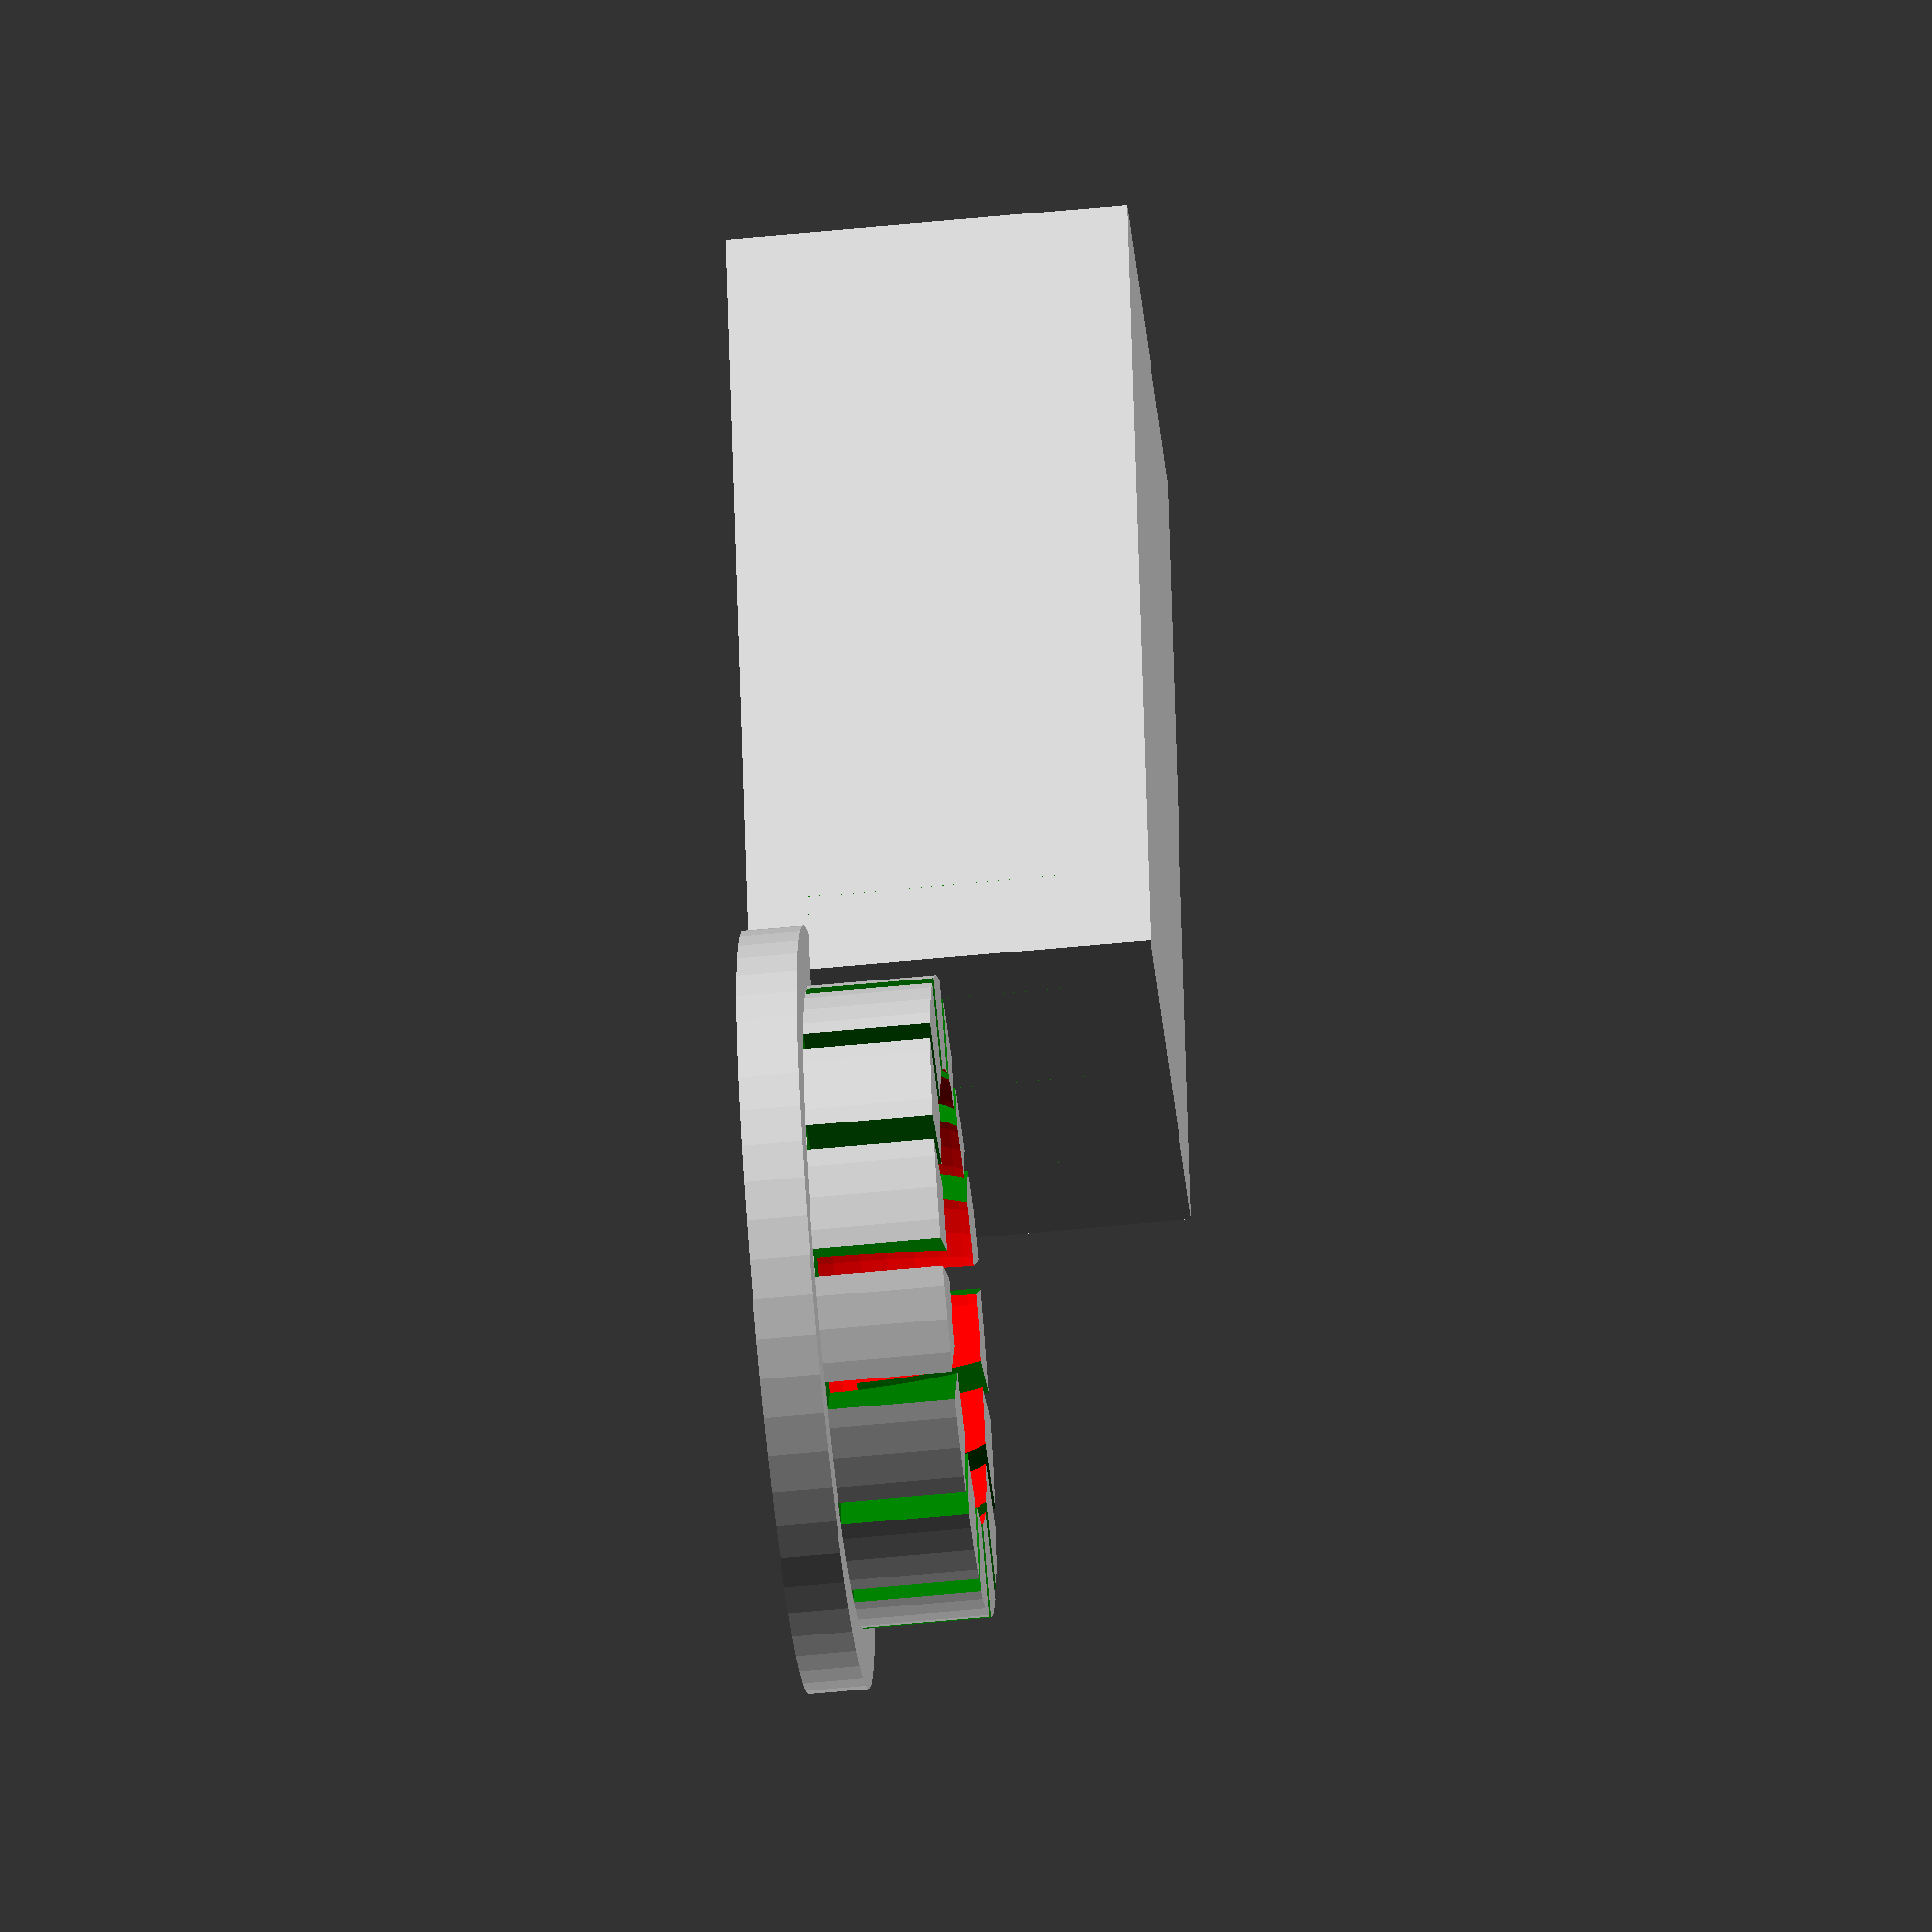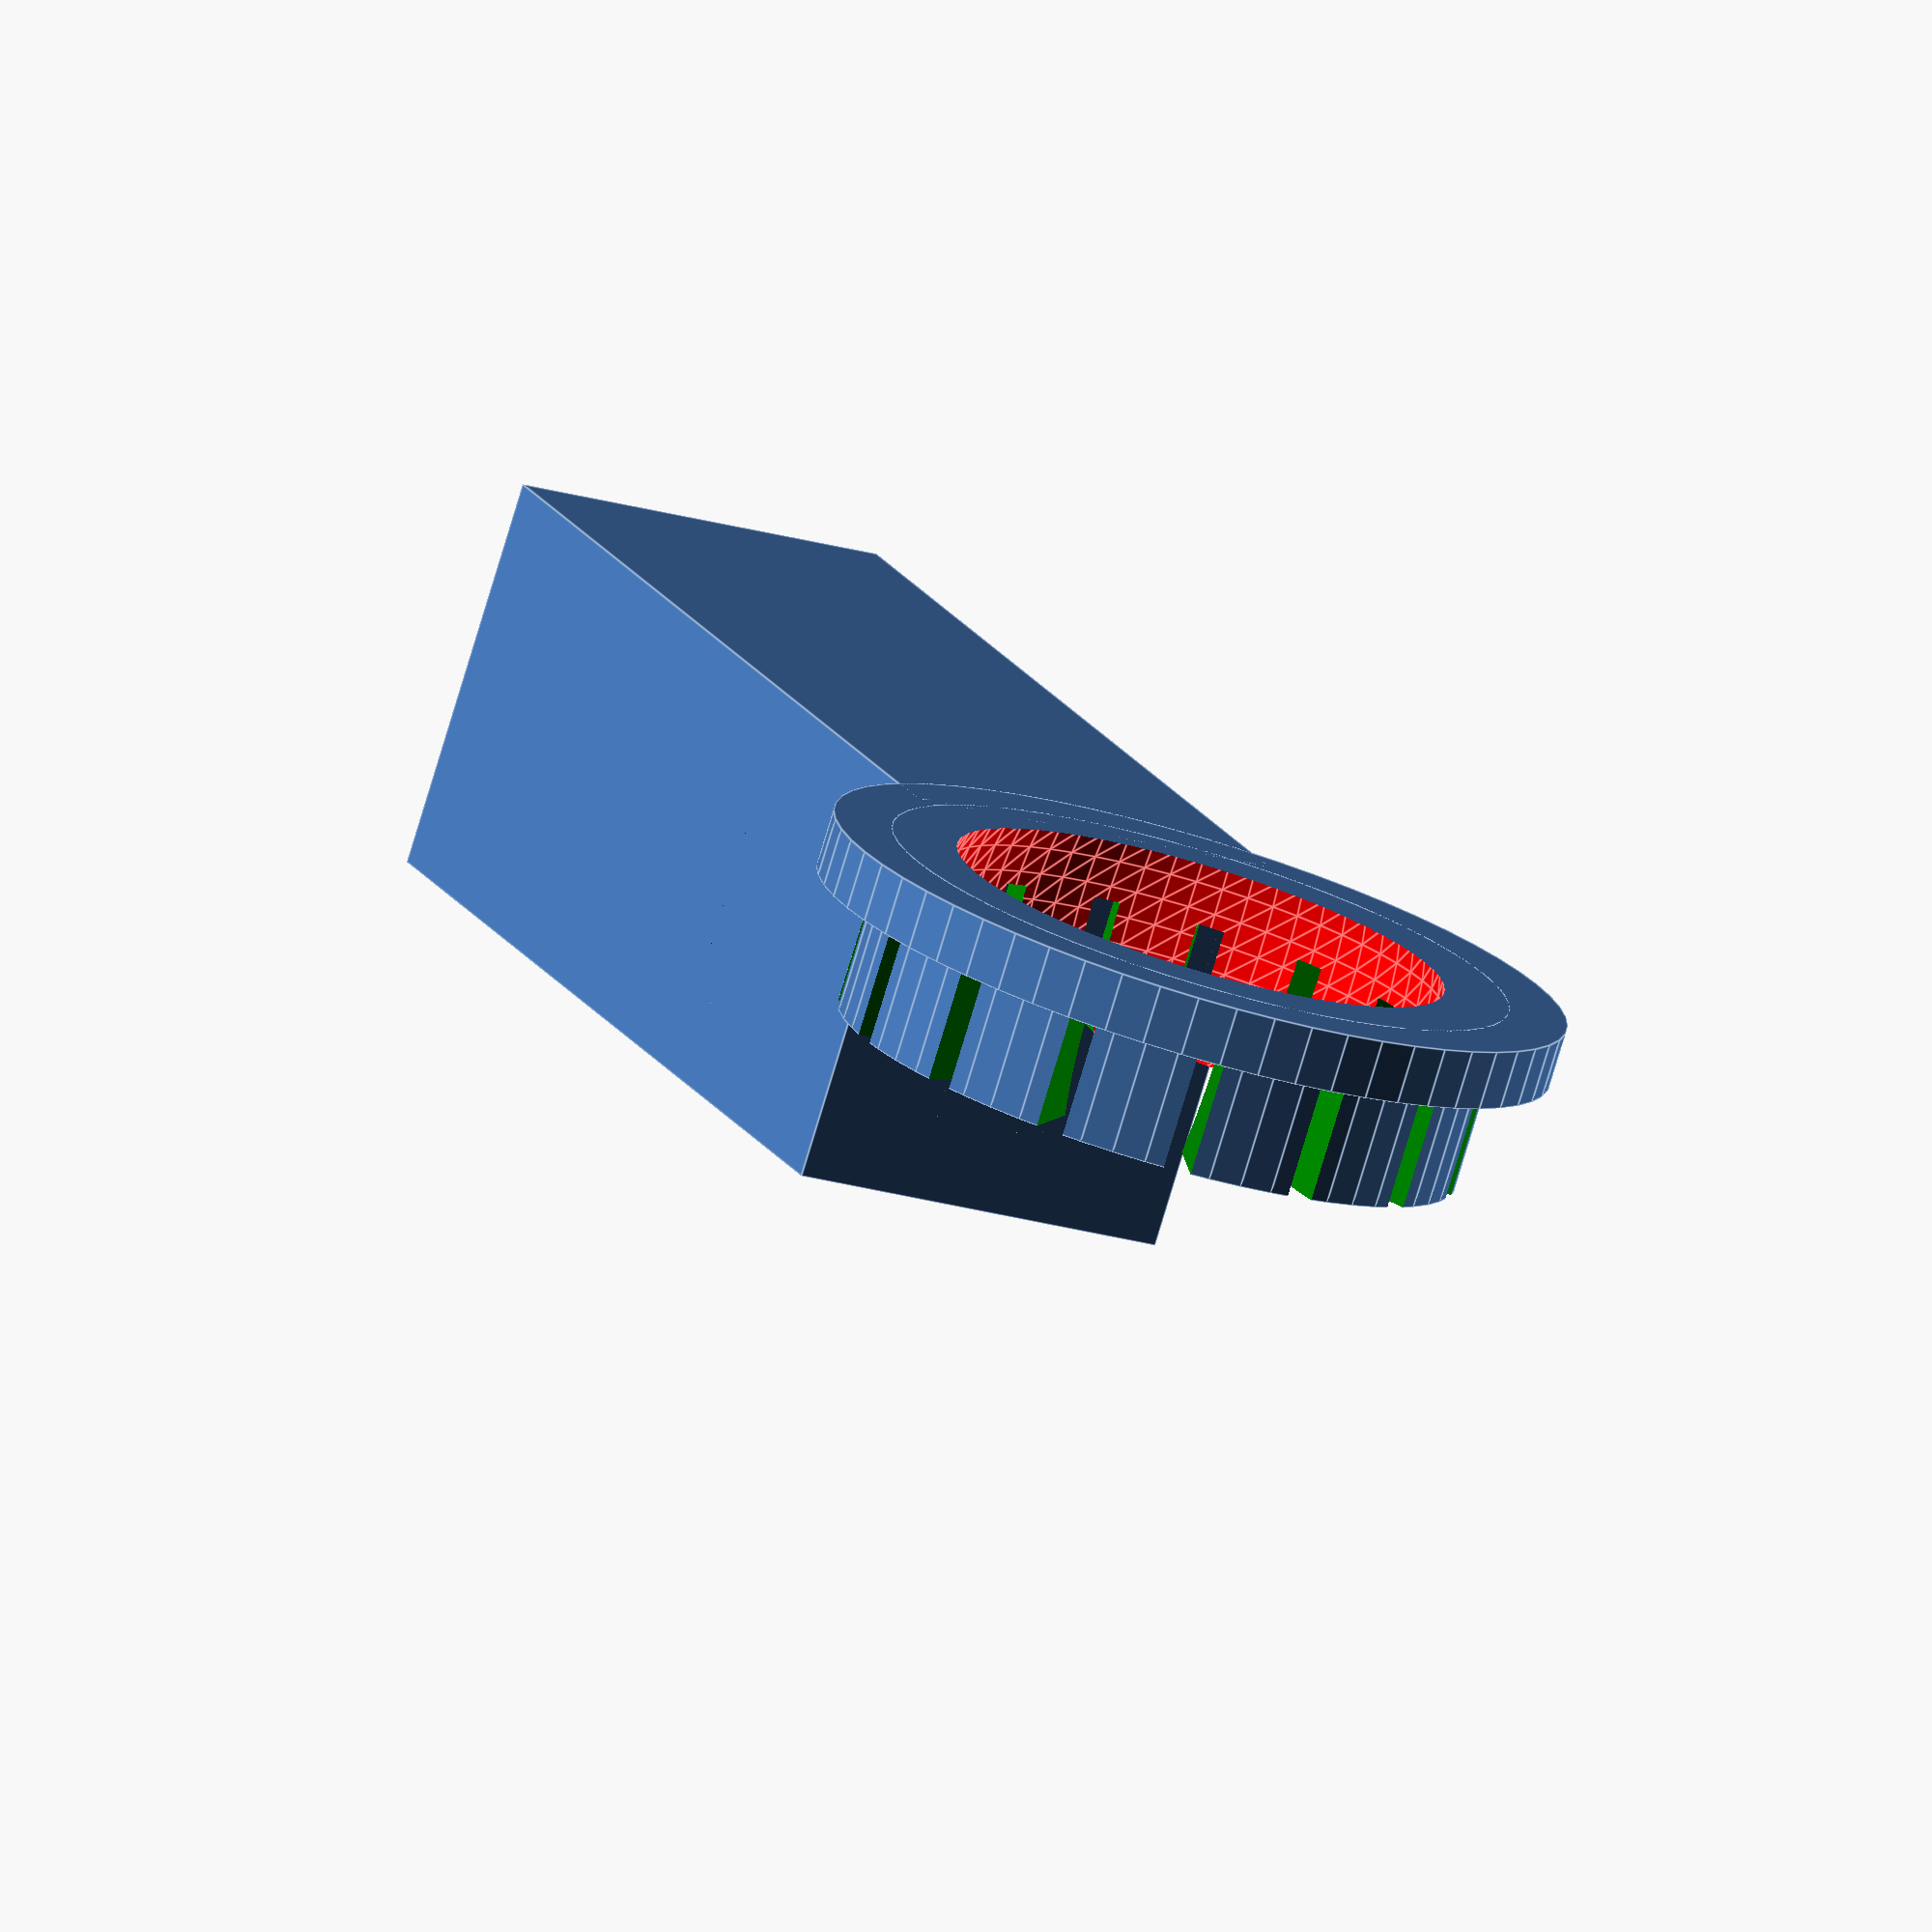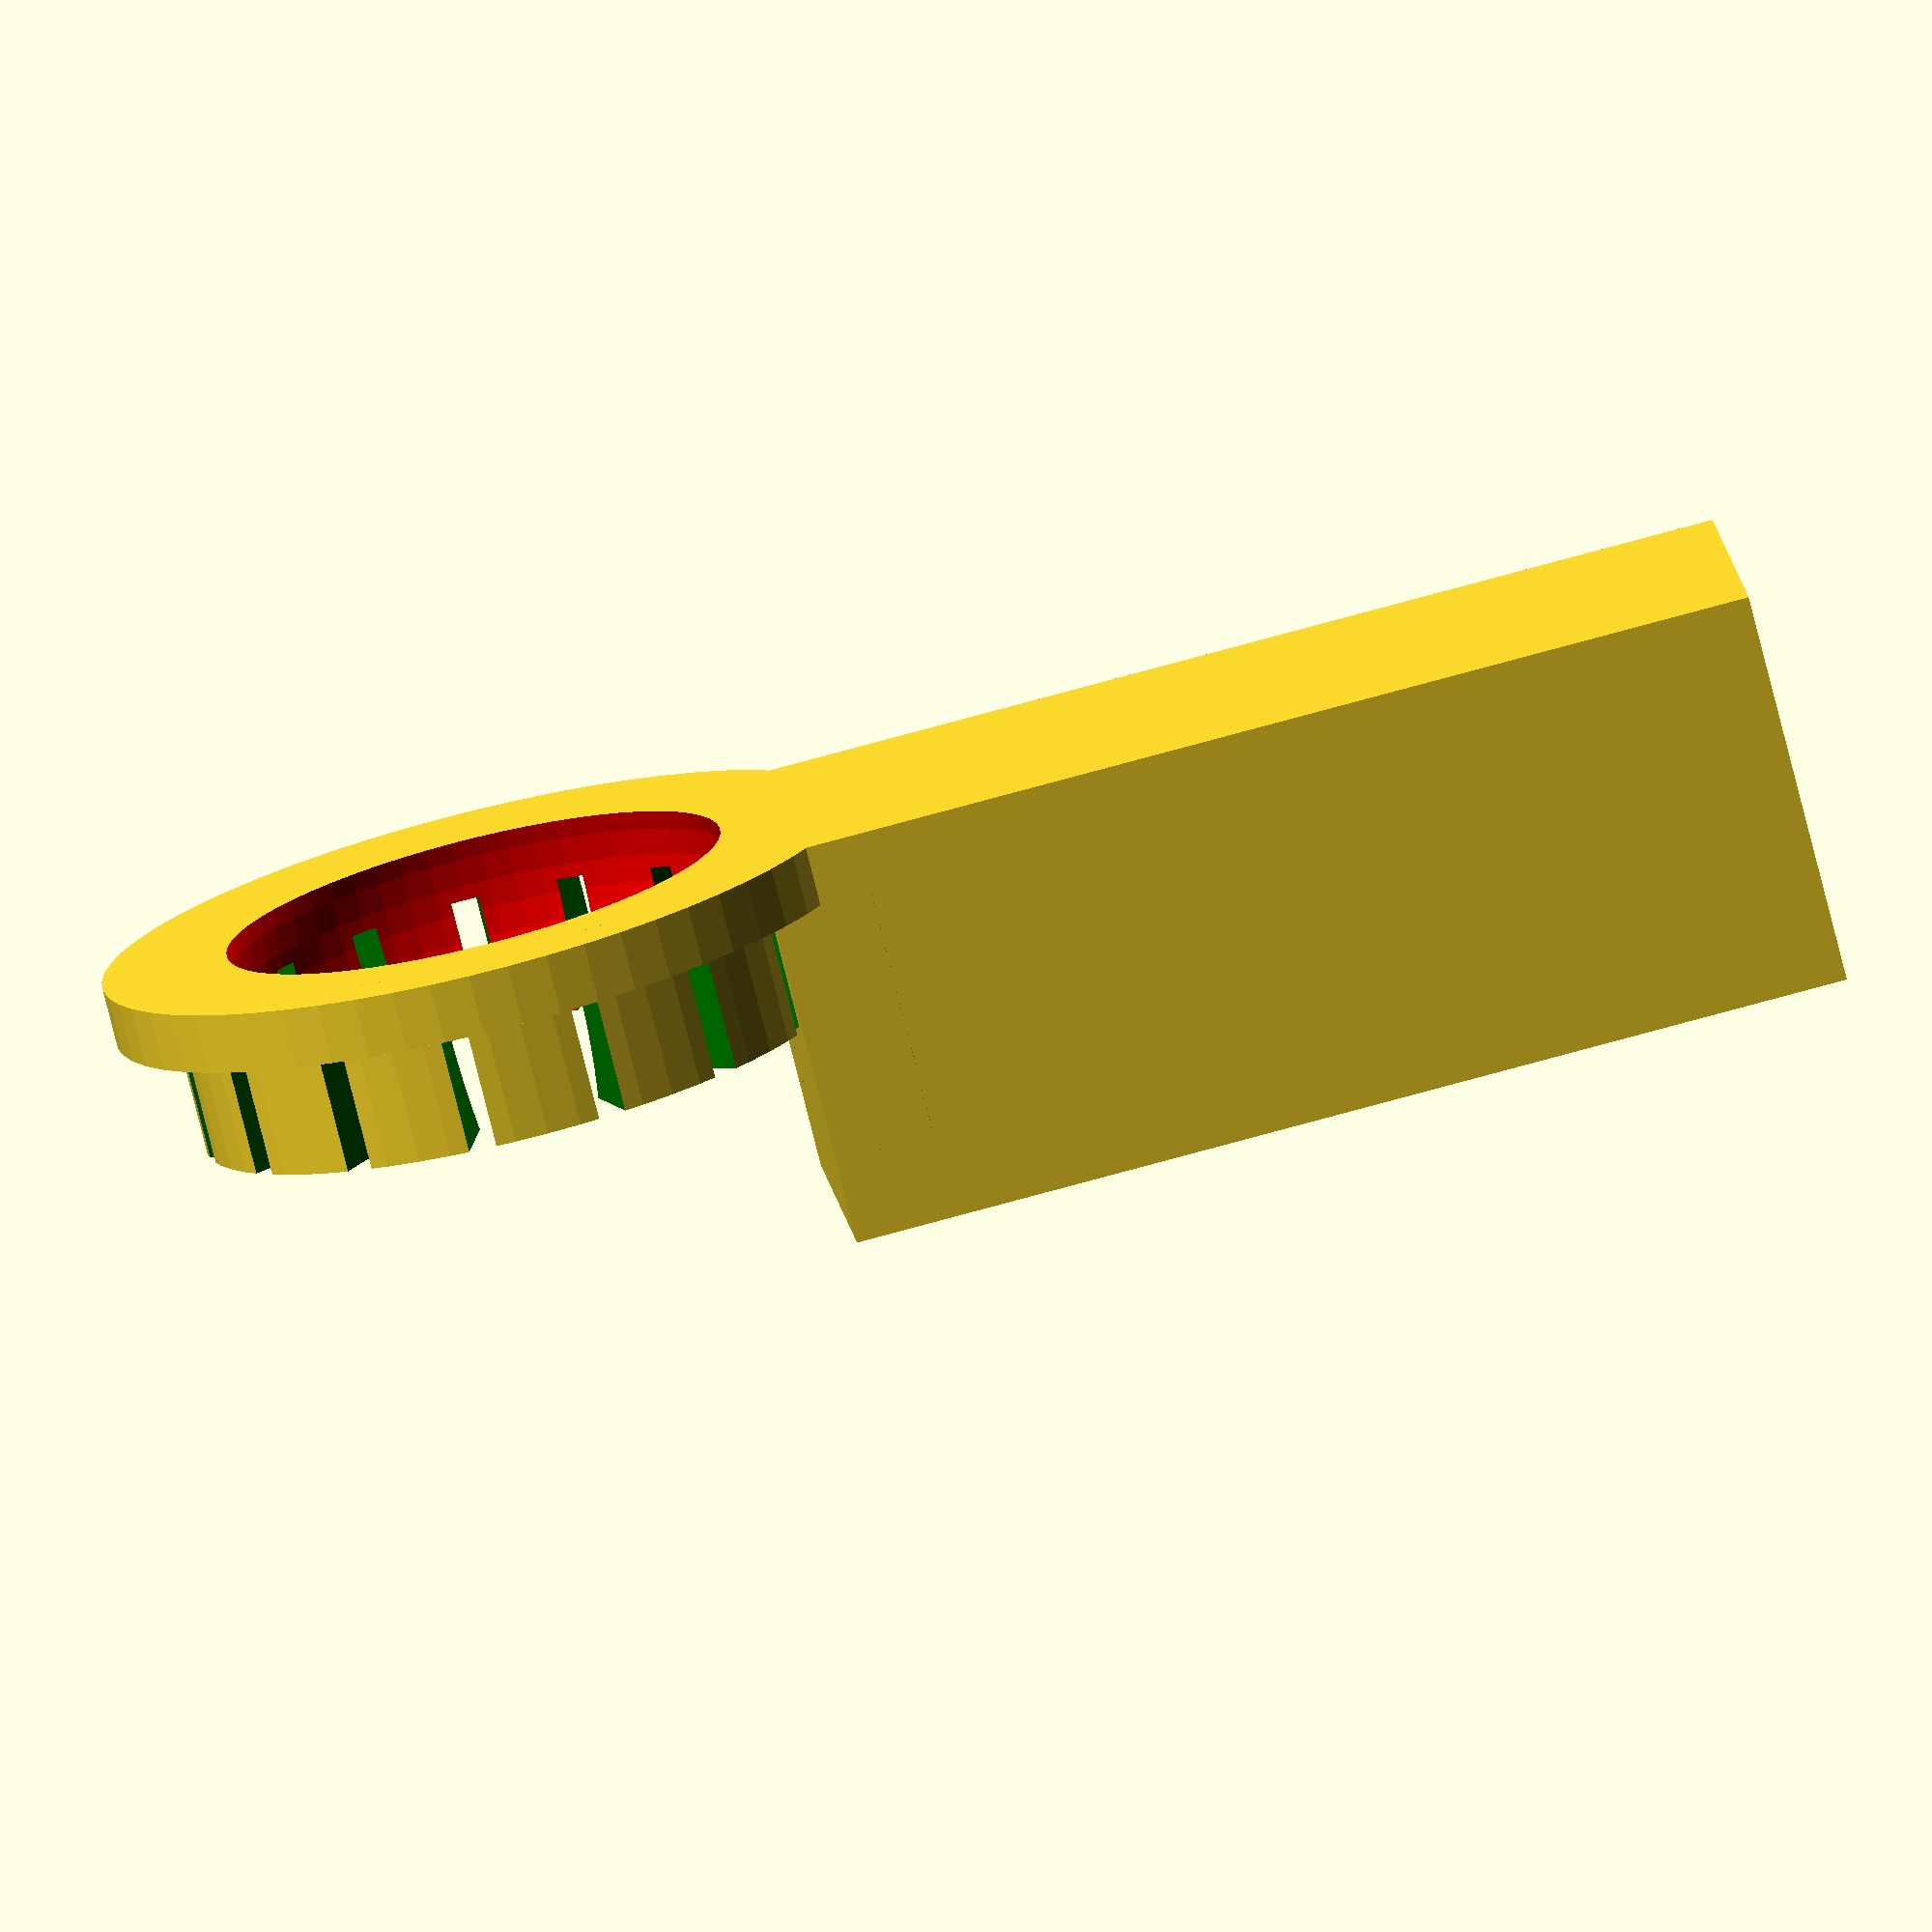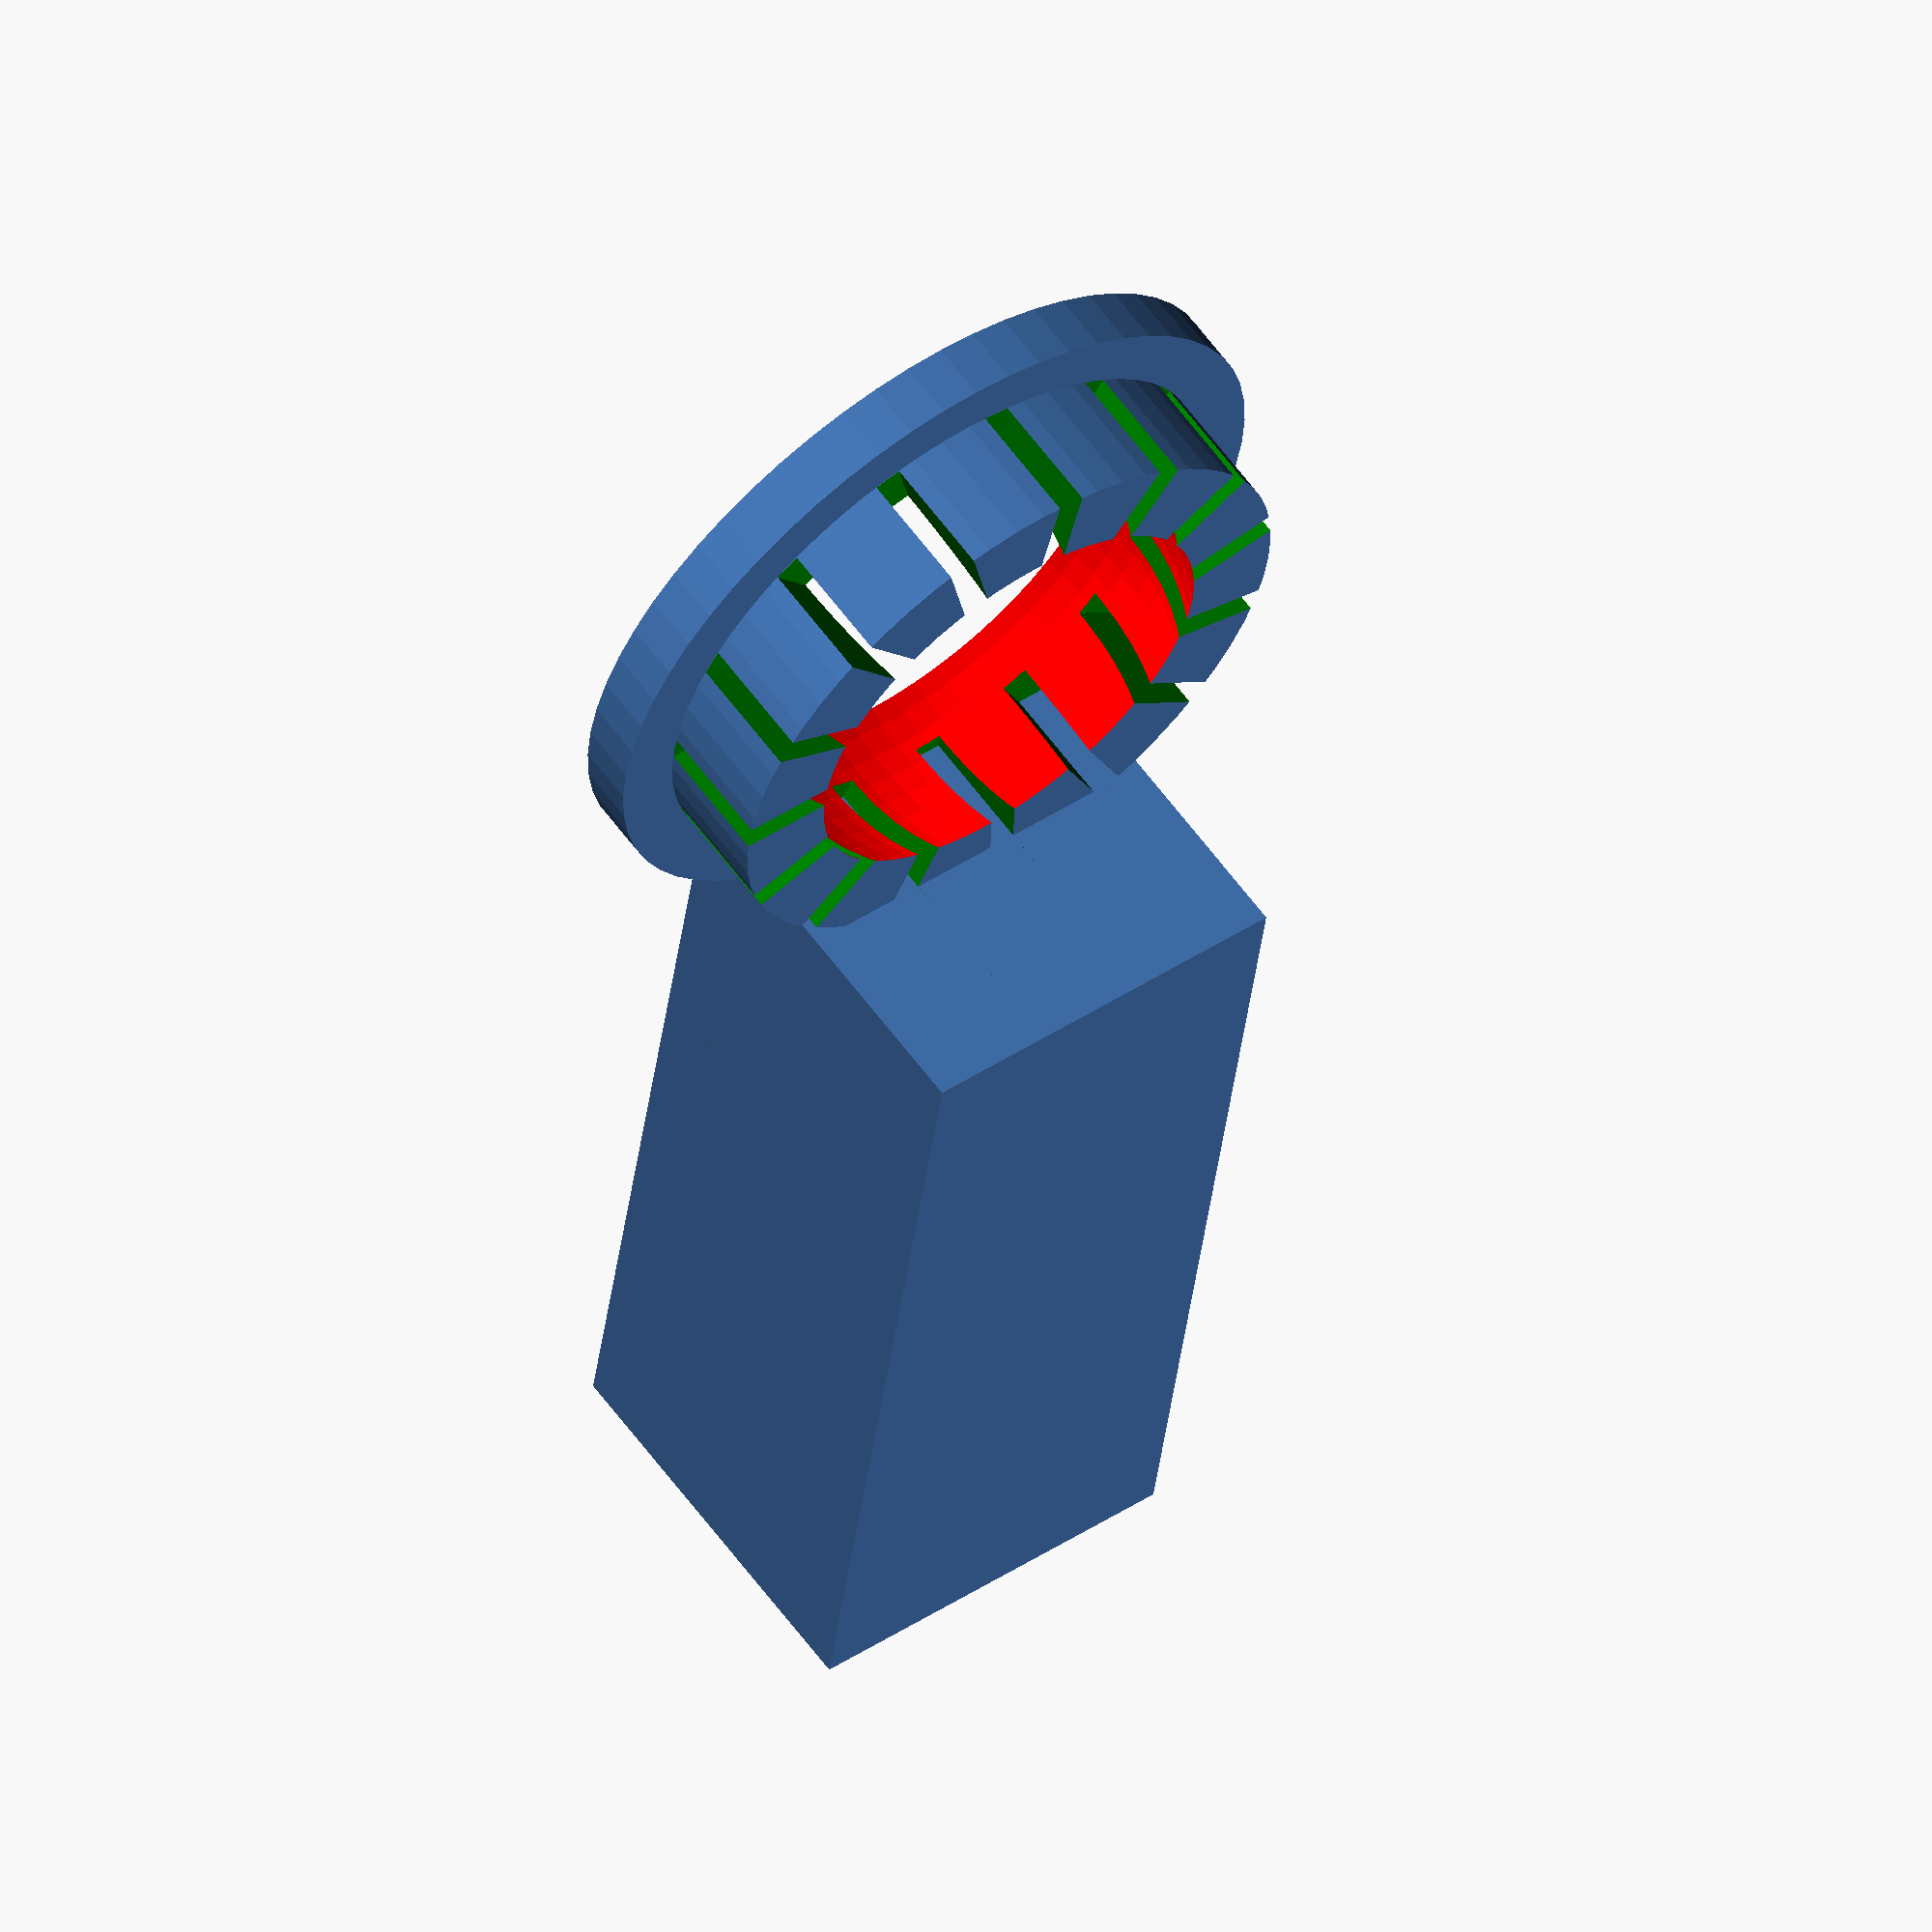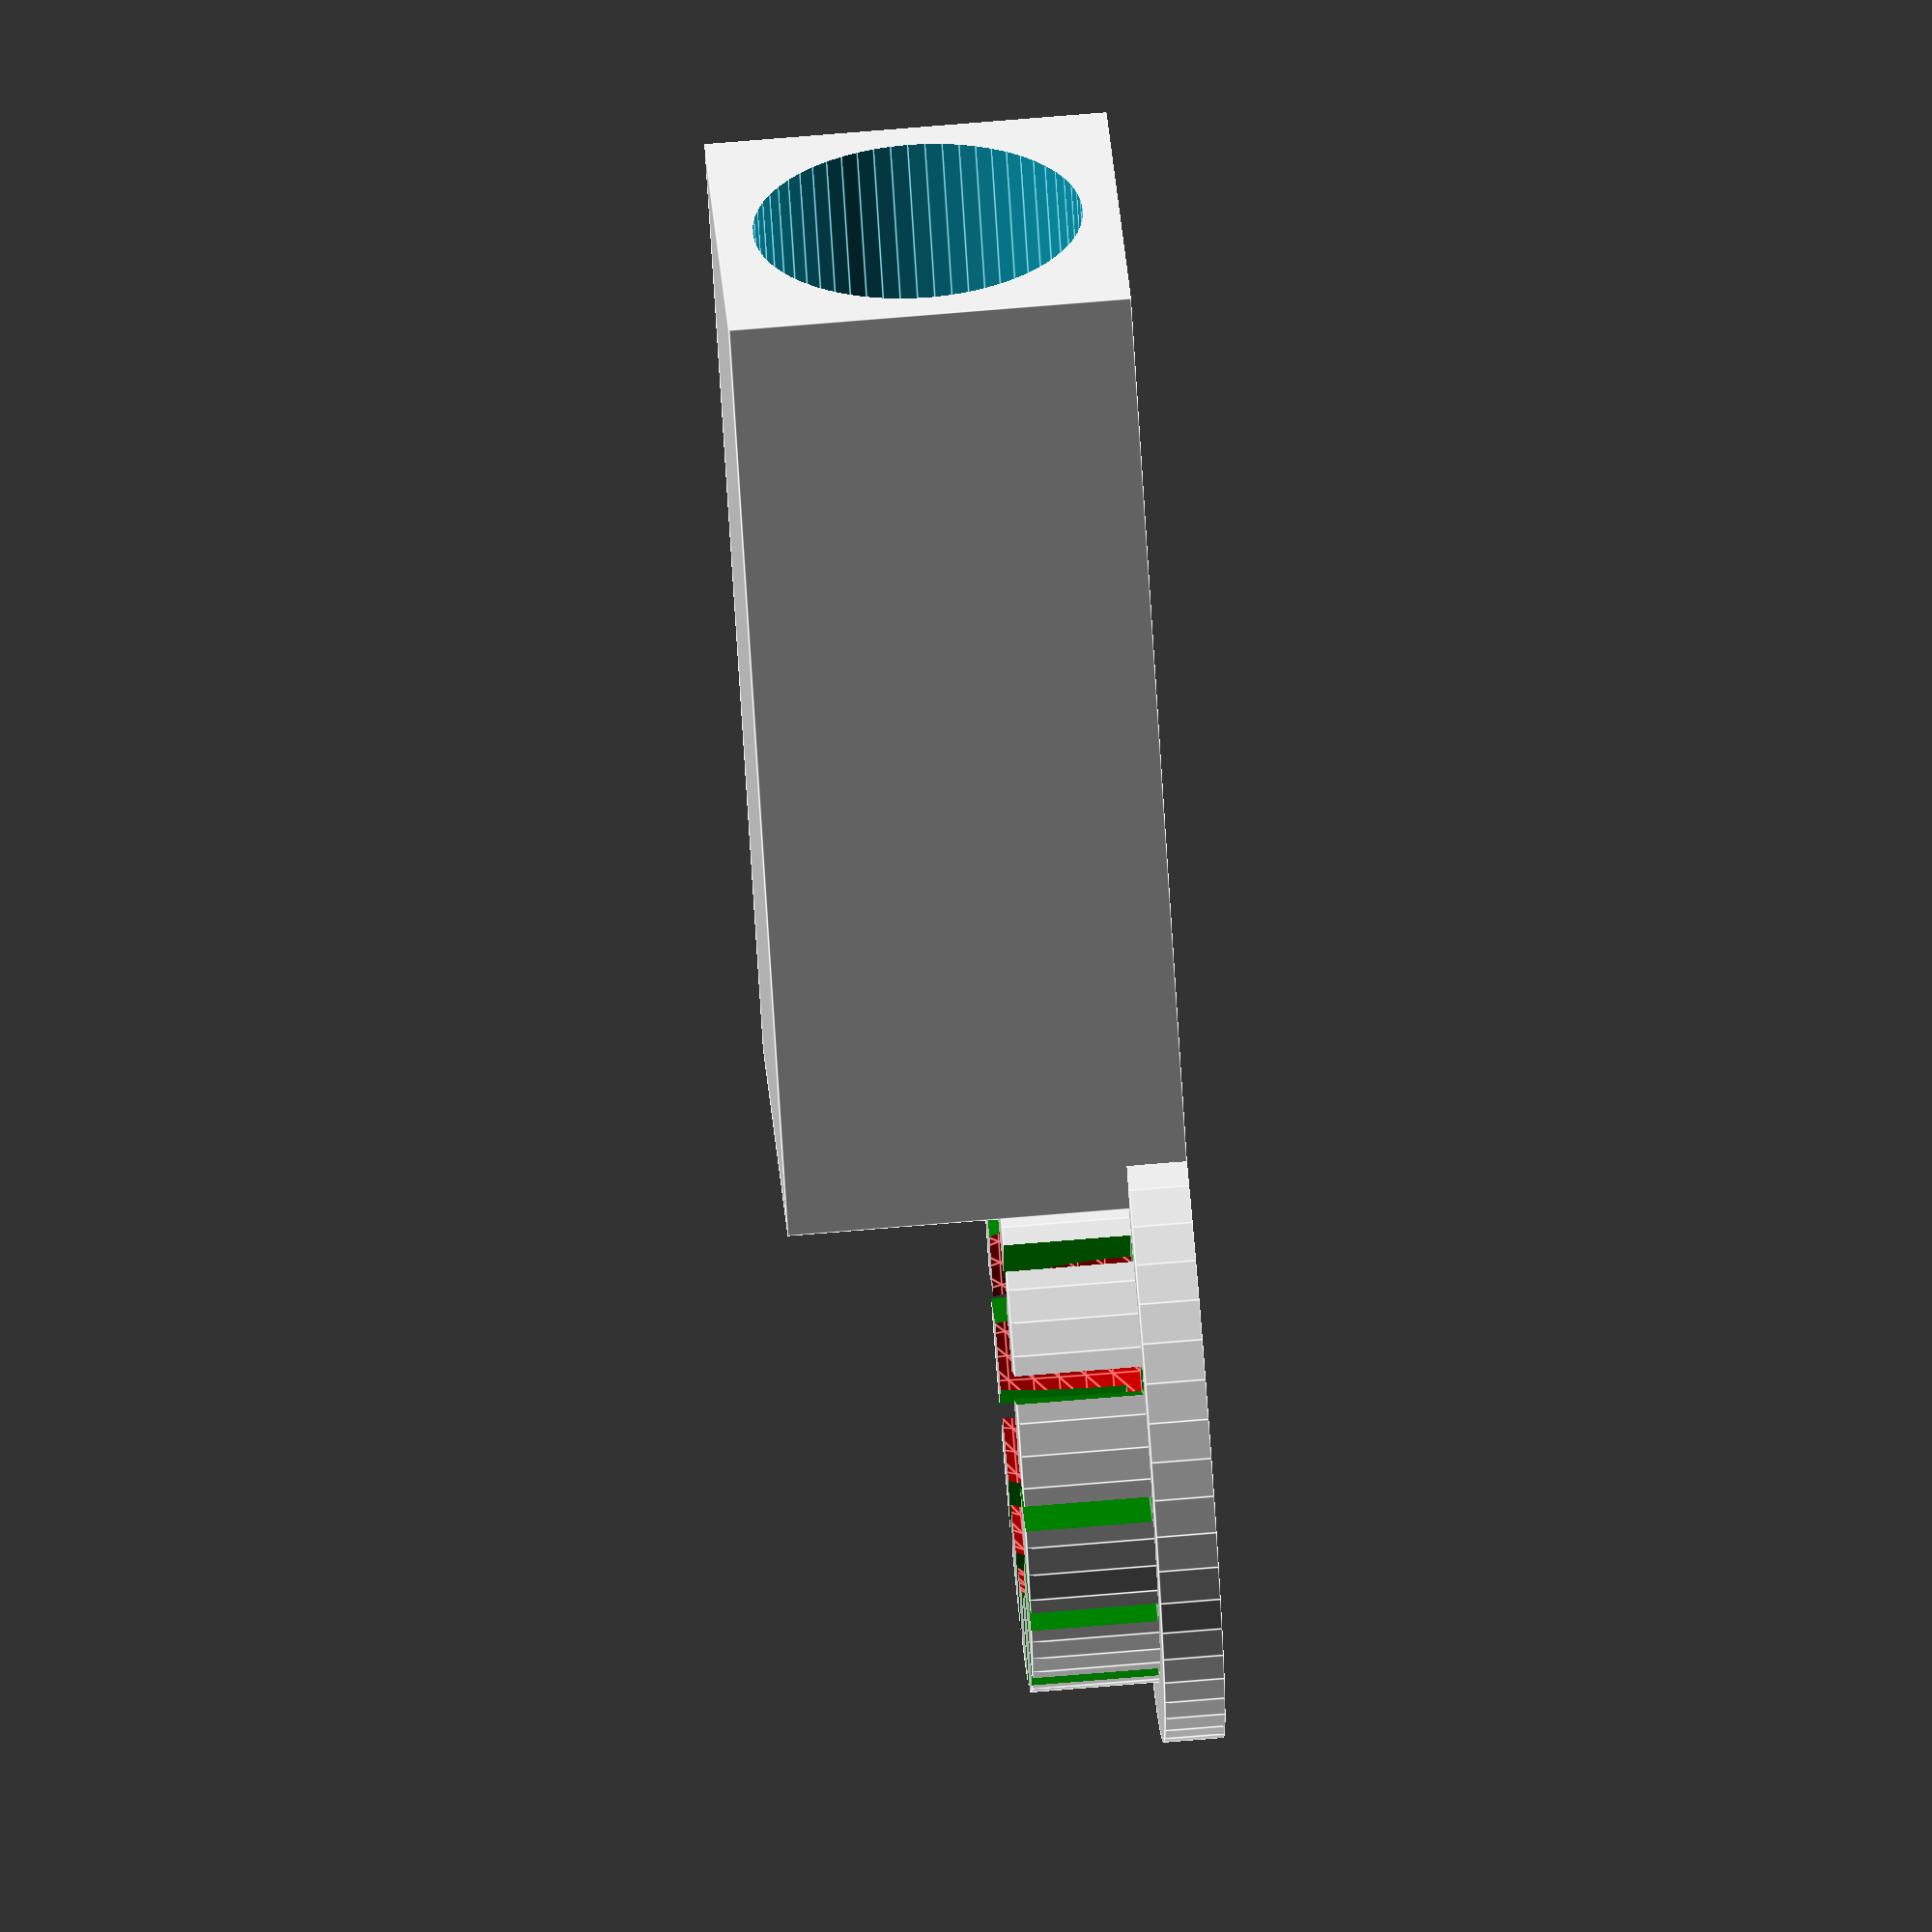
<openscad>
mm=1;
eps=0.01;

in = 25.4*mm;

$fn=60;


module shaft(th, height) {
    cylinder(r=3.9*mm+th, h=height, center=true);
}

translate([0,0,5*mm])
rotate([0,90,0])
difference(){
    cube([10*mm, 10*mm, 1*in],center=true);
    translate([0,0,-1*mm])
    shaft(0.2*mm,1*in);
}


wall = 1.5*mm;
flange = 3*mm;
hole_depth = 1/8*in;
slop = 0.15*mm;
bearing_rad = 1/4 *in + slop;
cut_thickness = 0.7*mm;

plug_rad = bearing_rad + wall;
epsilon = 0.01;

echo("plug radius", plug_rad, "mm");
num_cuts = 15;

translate([0,0,wall])
rotate([180,0,0])
translate([0.77*in,0,0])
difference() {
    union(){
        cylinder(r=bearing_rad + flange, h=wall);
        
        translate([0,0,-hole_depth])
        cylinder(r=plug_rad, h=hole_depth+wall);
        
    }
    union(){
        color("red")
        sphere(bearing_rad);
        
        color("green")
        for(rot=[0:num_cuts-1]) {
    
            rotate([0,0,360/num_cuts*rot])
            translate([-cut_thickness/2,-2*plug_rad,-2*hole_depth-epsilon])
            cube([cut_thickness, 2*plug_rad, 2*hole_depth]);
        }
        
    }
}
</openscad>
<views>
elev=236.8 azim=257.3 roll=264.1 proj=o view=wireframe
elev=77.8 azim=113.7 roll=163.3 proj=o view=edges
elev=77.6 azim=5.3 roll=194.1 proj=o view=solid
elev=119.9 azim=97.8 roll=215.8 proj=o view=solid
elev=289.2 azim=46.8 roll=85.2 proj=o view=edges
</views>
